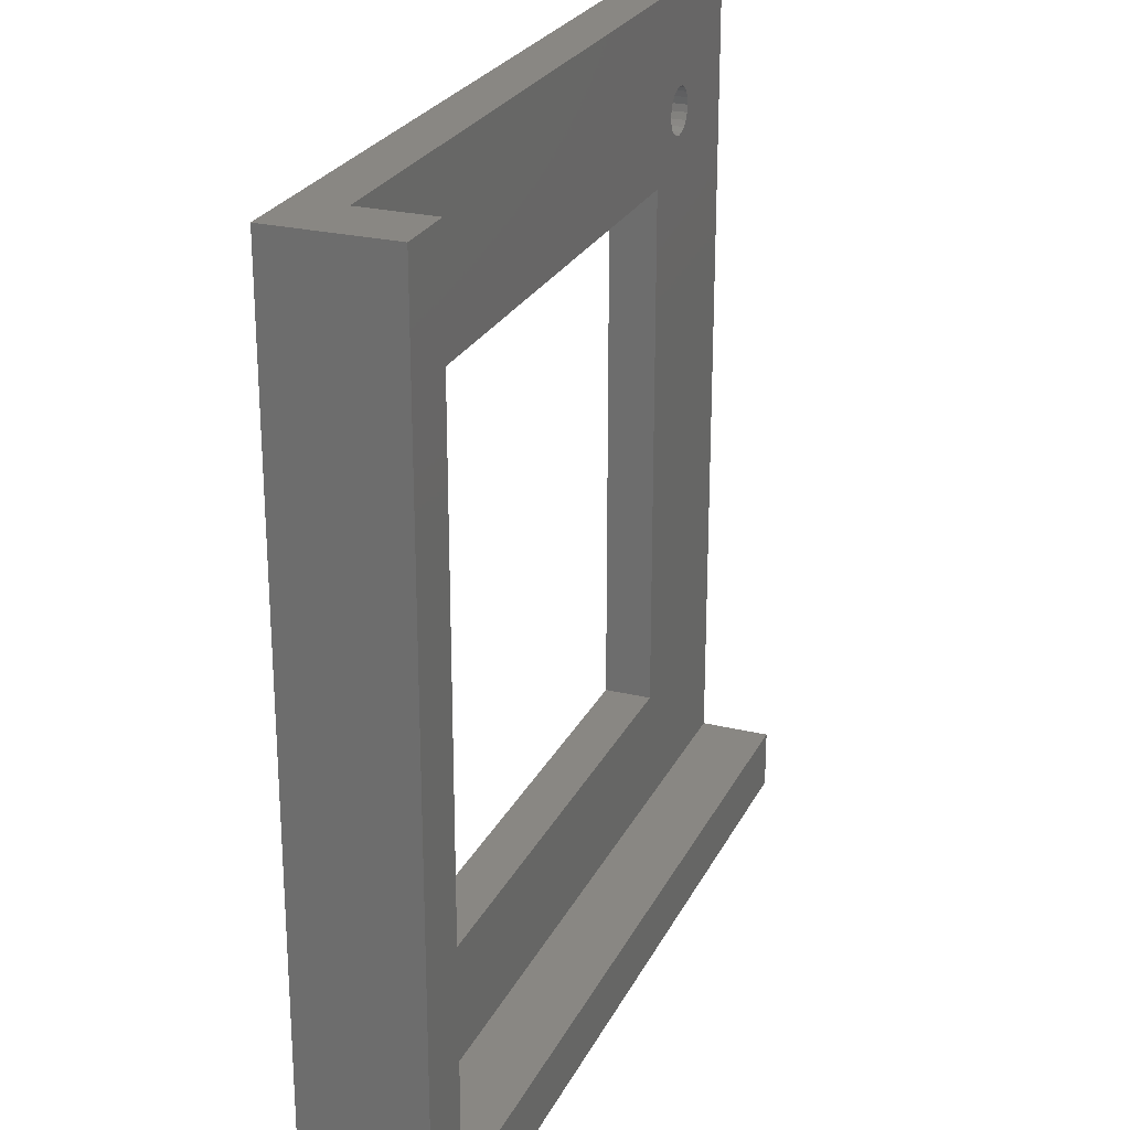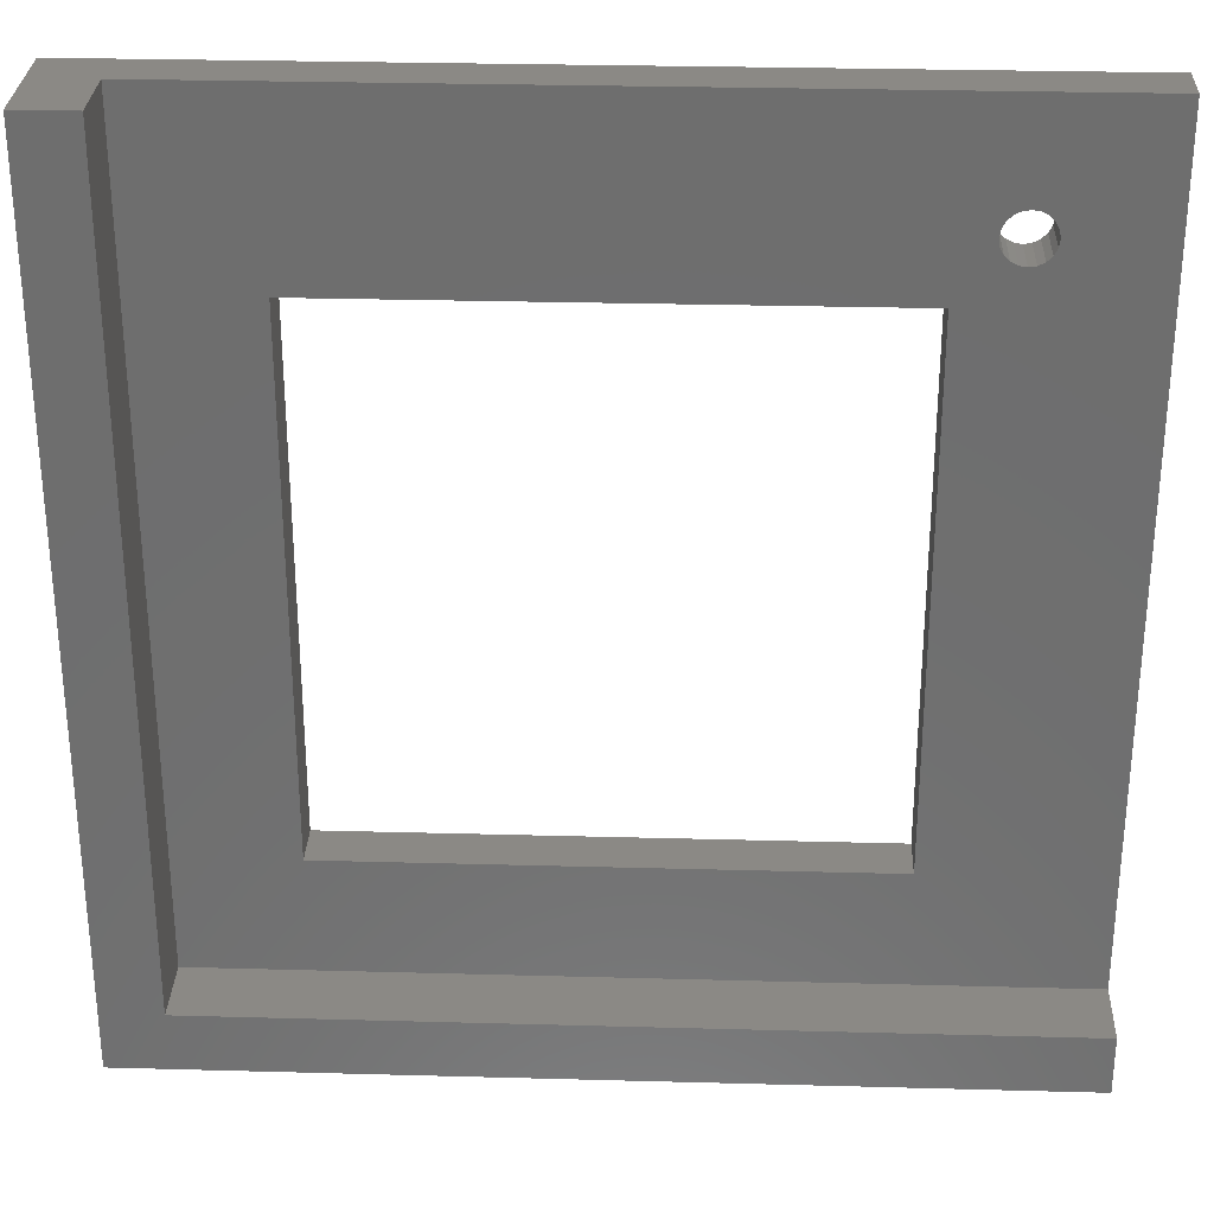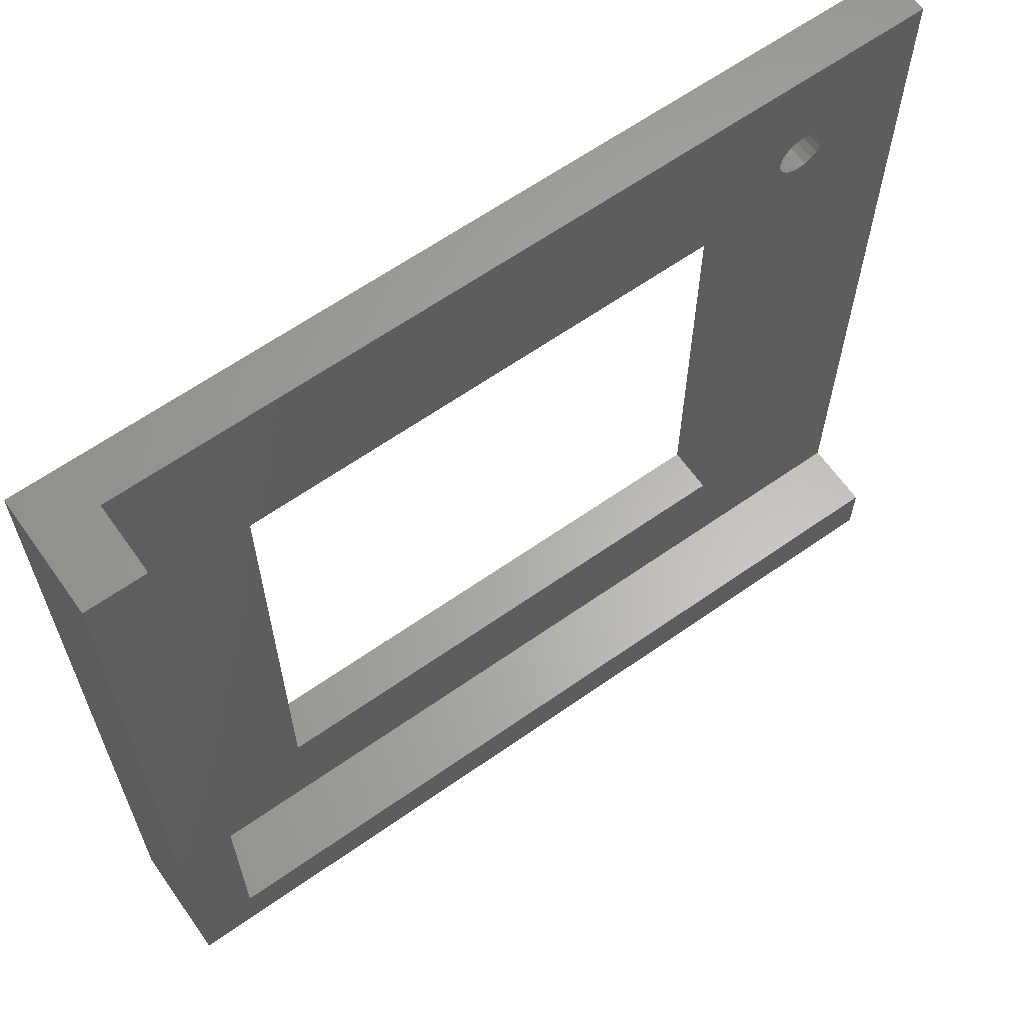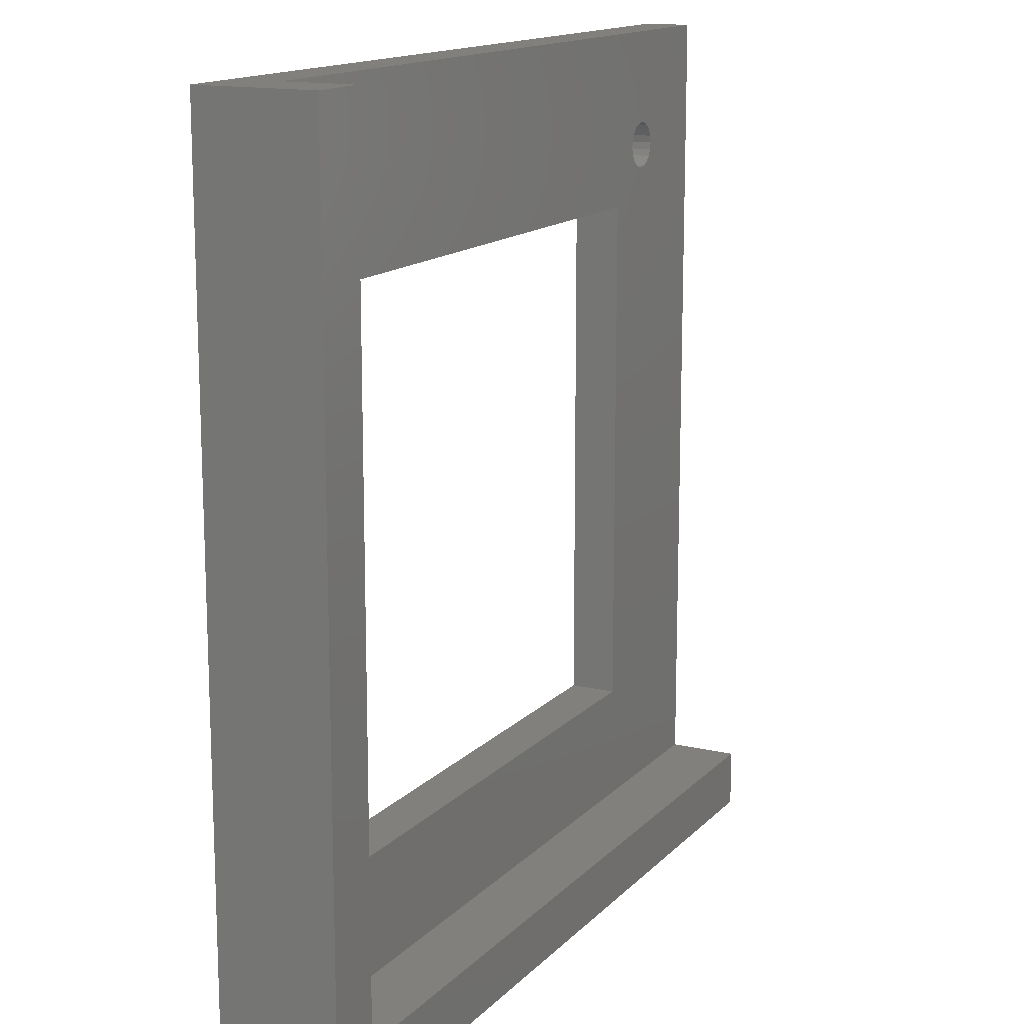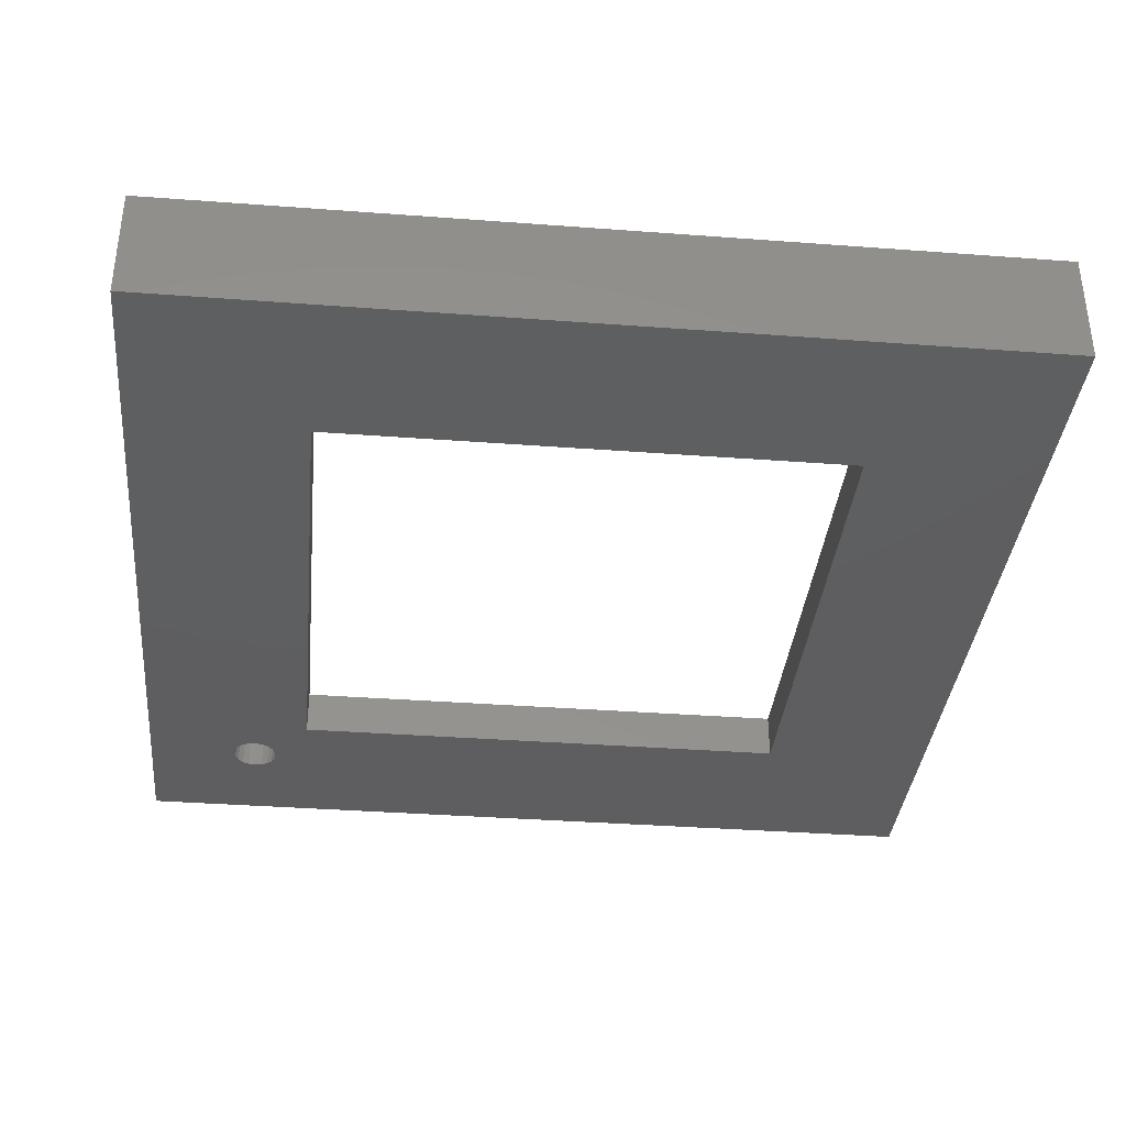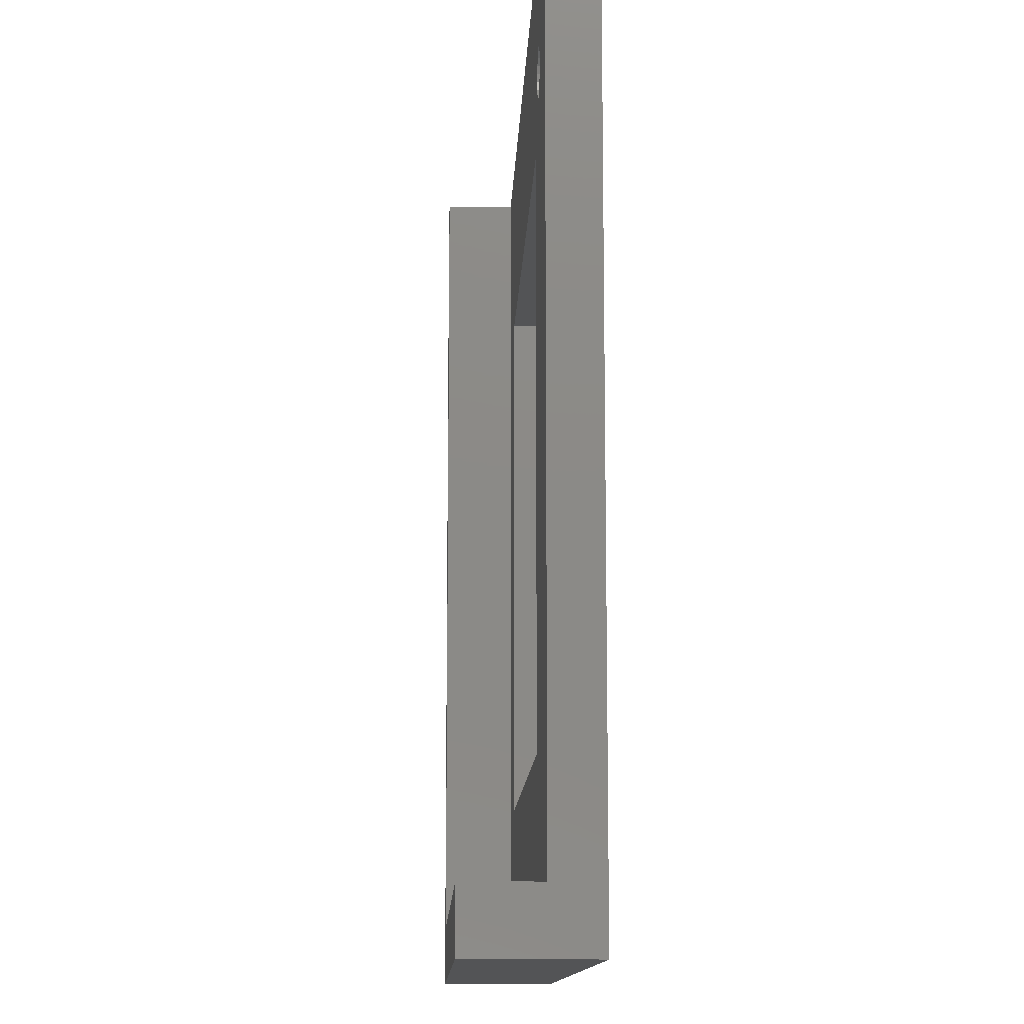
<metadata>
{"format":"stl","ext":"stl","renderer":"f3d","projection":"perspective","resolution":1024,"background":"white","views":[{"elev":25.1,"azim":-68.7,"up":"+Y"},{"elev":29.2,"azim":2.3,"up":"+Y"},{"elev":63.8,"azim":-35.3,"up":"+Y"},{"elev":14.5,"azim":-63.0,"up":"+Y"},{"elev":-36.3,"azim":-95.6,"up":"+Z"},{"elev":-11.9,"azim":88.0,"up":"+Y"}]}
</metadata>
<code>
# stl→obj: 62 verts, 128 faces
v -5 -5 0
v -5 -5 10
v -5 70 0
v -5 70 10
v 70 -5 0
v 70 -5 10
v 10 10 0
v 55 10 0
v 10 55 0
v 70 70 0
v 60 62 0
v 61.9 59.38 0
v 61.62 58.82 0
v 55 55 0
v 58 60 0
v 58.1 59.38 0
v 58.38 58.82 0
v 58.82 58.38 0
v 59.38 58.1 0
v 60 58 0
v 60.62 58.1 0
v 61.18 58.38 0
v 62 60 0
v 61.9 60.62 0
v 61.62 61.18 0
v 61.18 61.62 0
v 60.62 61.9 0
v 59.38 61.9 0
v 58.82 61.62 0
v 58.38 61.18 0
v 58.1 60.62 0
v 70 70 4
v 0 70 4
v 0 70 10
v 0 0 10
v 70 0 10
v 70 0 4
v 10 55 4
v 10 10 4
v 55 55 4
v 55 10 4
v 58.1 60.62 4
v 58 60 4
v 58.1 59.38 4
v 58.38 61.18 4
v 58.82 61.62 4
v 59.38 61.9 4
v 60 62 4
v 60.62 61.9 4
v 61.18 61.62 4
v 61.62 61.18 4
v 61.9 60.62 4
v 62 60 4
v 61.9 59.38 4
v 61.62 58.82 4
v 61.18 58.38 4
v 60.62 58.1 4
v 60 58 4
v 59.38 58.1 4
v 58.82 58.38 4
v 58.38 58.82 4
v 0 0 4
f 1 2 3
f 3 2 4
f 2 1 5
f 6 2 5
f 7 8 5
f 9 3 10
f 1 3 9
f 11 9 10
f 1 9 7
f 1 7 5
f 5 8 10
f 12 10 13
f 14 9 15
f 14 15 16
f 14 16 17
f 8 14 18
f 8 18 19
f 8 19 20
f 8 20 21
f 8 21 22
f 8 22 13
f 8 13 10
f 23 10 12
f 24 10 23
f 25 10 24
f 26 10 25
f 27 10 26
f 11 10 27
f 28 9 11
f 29 9 28
f 30 9 29
f 31 9 30
f 15 9 31
f 18 14 17
f 32 10 33
f 3 4 33
f 3 33 10
f 33 4 34
f 35 2 6
f 35 34 4
f 4 2 35
f 36 35 6
f 37 5 10
f 37 36 6
f 6 5 37
f 32 37 10
f 9 38 39
f 7 9 39
f 14 40 38
f 9 14 38
f 40 14 41
f 41 14 8
f 41 8 39
f 39 8 7
f 31 42 43
f 15 31 43
f 43 44 16
f 15 43 16
f 30 45 42
f 31 30 42
f 29 46 45
f 30 29 45
f 28 47 46
f 29 28 46
f 11 48 47
f 28 11 47
f 27 49 48
f 11 27 48
f 26 50 49
f 27 26 49
f 25 51 50
f 26 25 50
f 52 51 24
f 24 51 25
f 53 52 23
f 23 52 24
f 53 23 54
f 54 23 12
f 54 12 55
f 55 12 13
f 55 13 56
f 56 13 22
f 56 22 57
f 57 22 21
f 57 21 58
f 58 21 20
f 58 20 59
f 59 20 19
f 59 19 60
f 60 19 18
f 60 18 61
f 61 18 17
f 44 61 17
f 16 44 17
f 39 62 37
f 41 39 37
f 33 62 39
f 40 41 37
f 33 39 38
f 56 40 37
f 44 33 40
f 61 44 40
f 43 33 44
f 42 33 43
f 45 33 42
f 46 33 45
f 47 48 32
f 32 33 46
f 48 49 32
f 49 50 32
f 50 51 32
f 53 54 37
f 57 58 40
f 54 55 37
f 32 51 52
f 32 53 37
f 32 52 53
f 55 56 37
f 57 40 56
f 59 40 58
f 60 40 59
f 46 47 32
f 38 40 33
f 60 61 40
f 35 62 33
f 34 35 33
f 62 35 37
f 37 35 36

</code>
